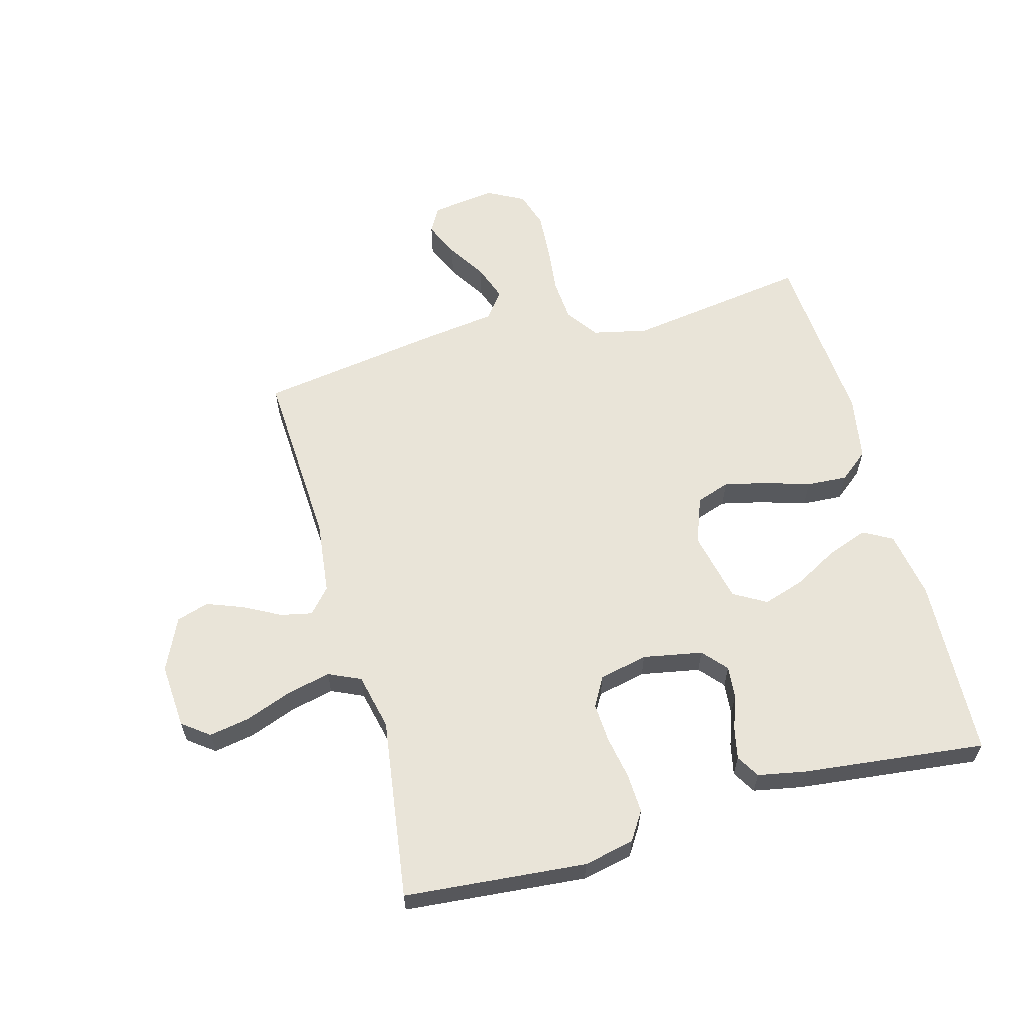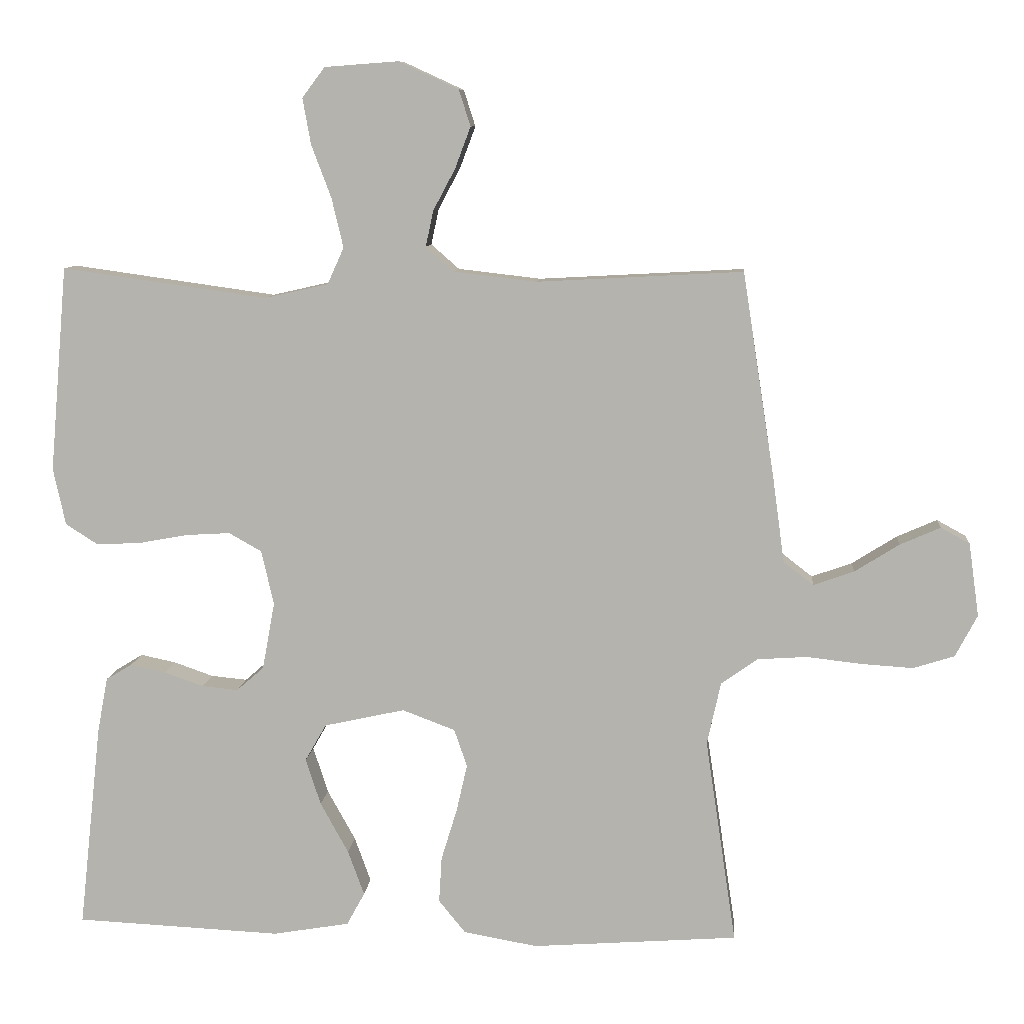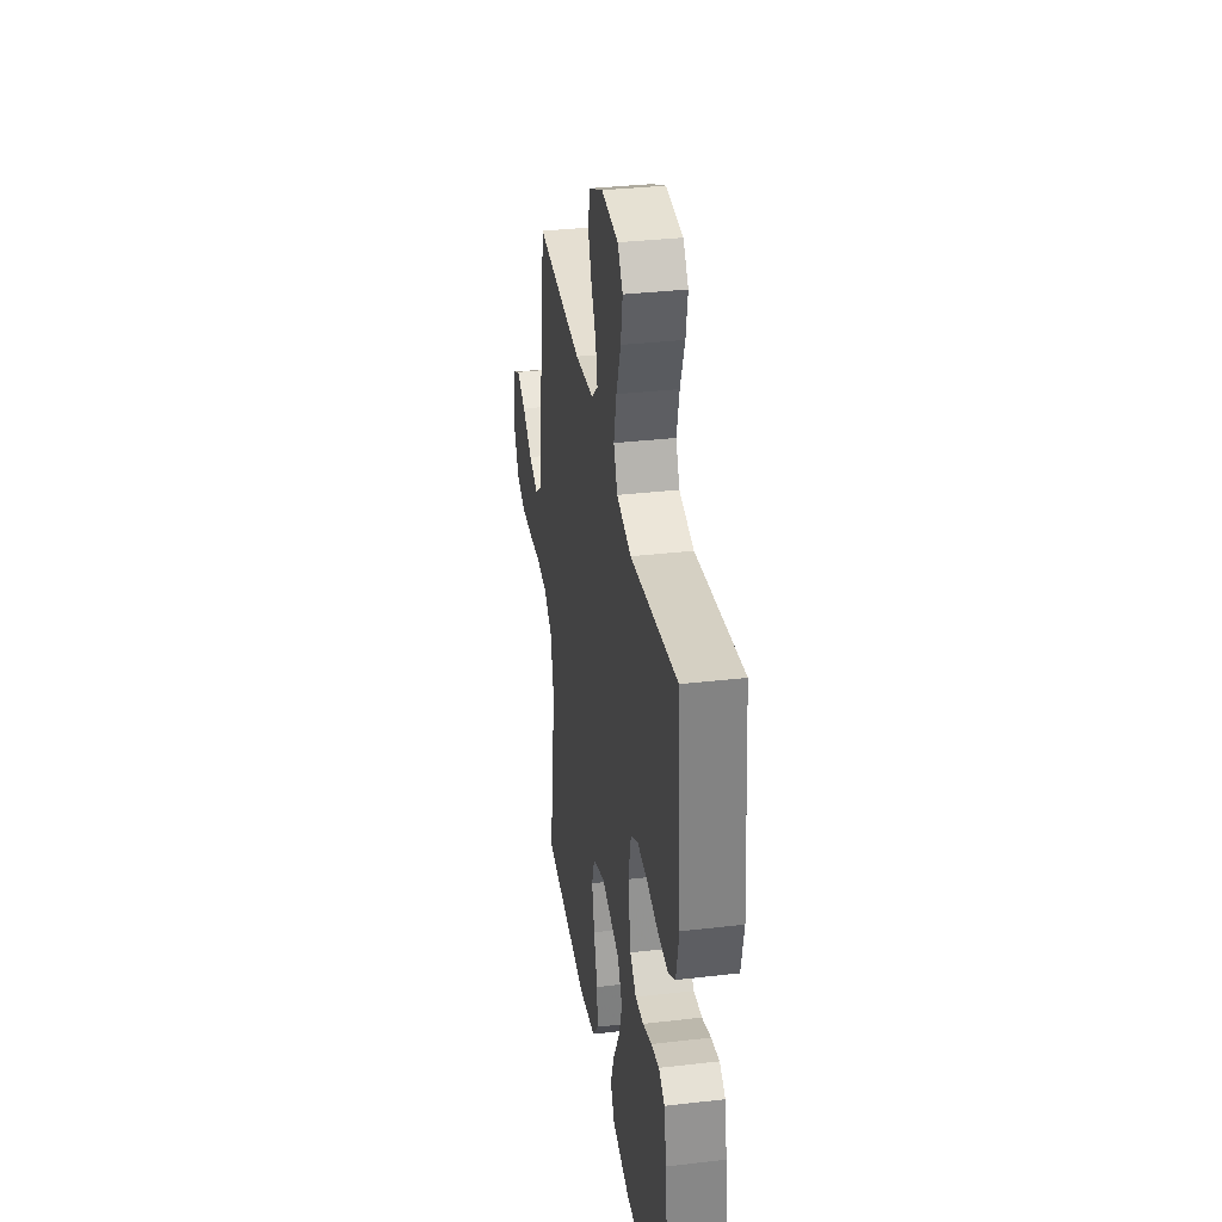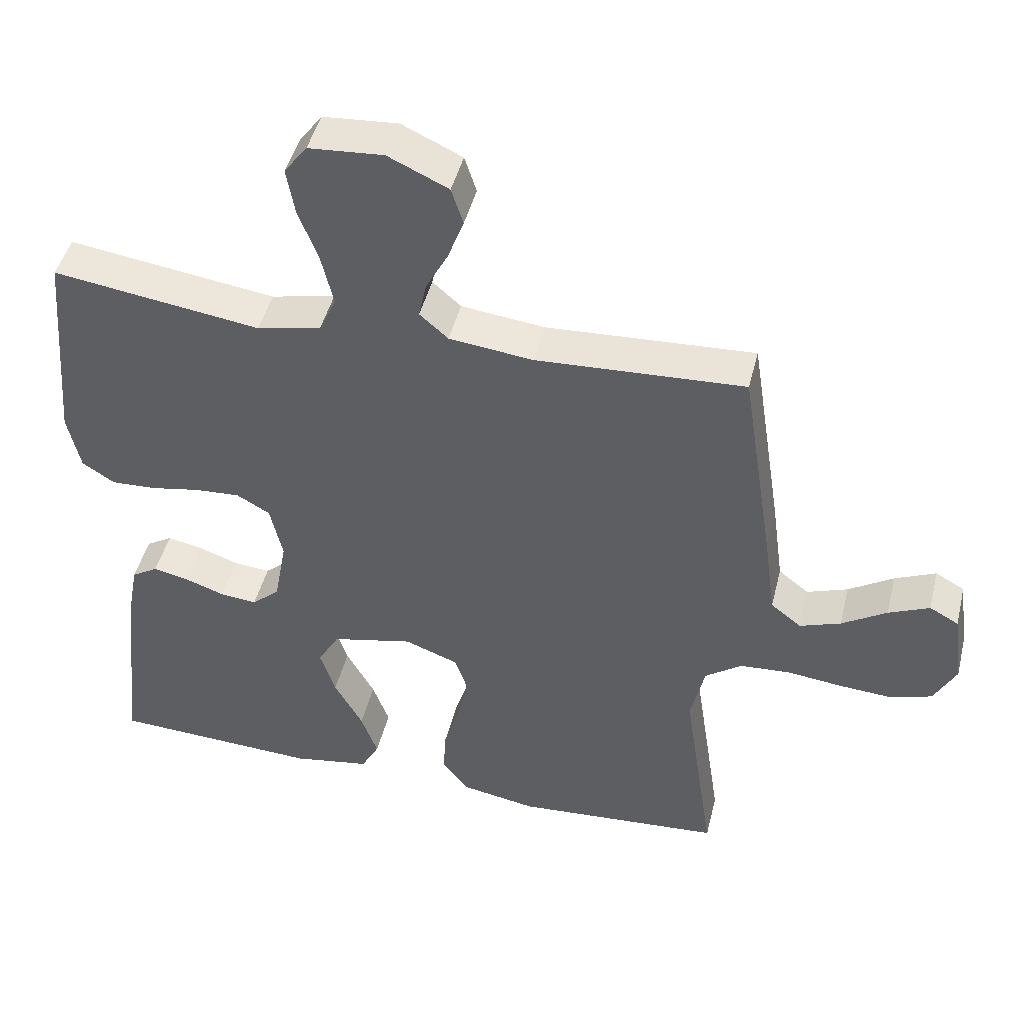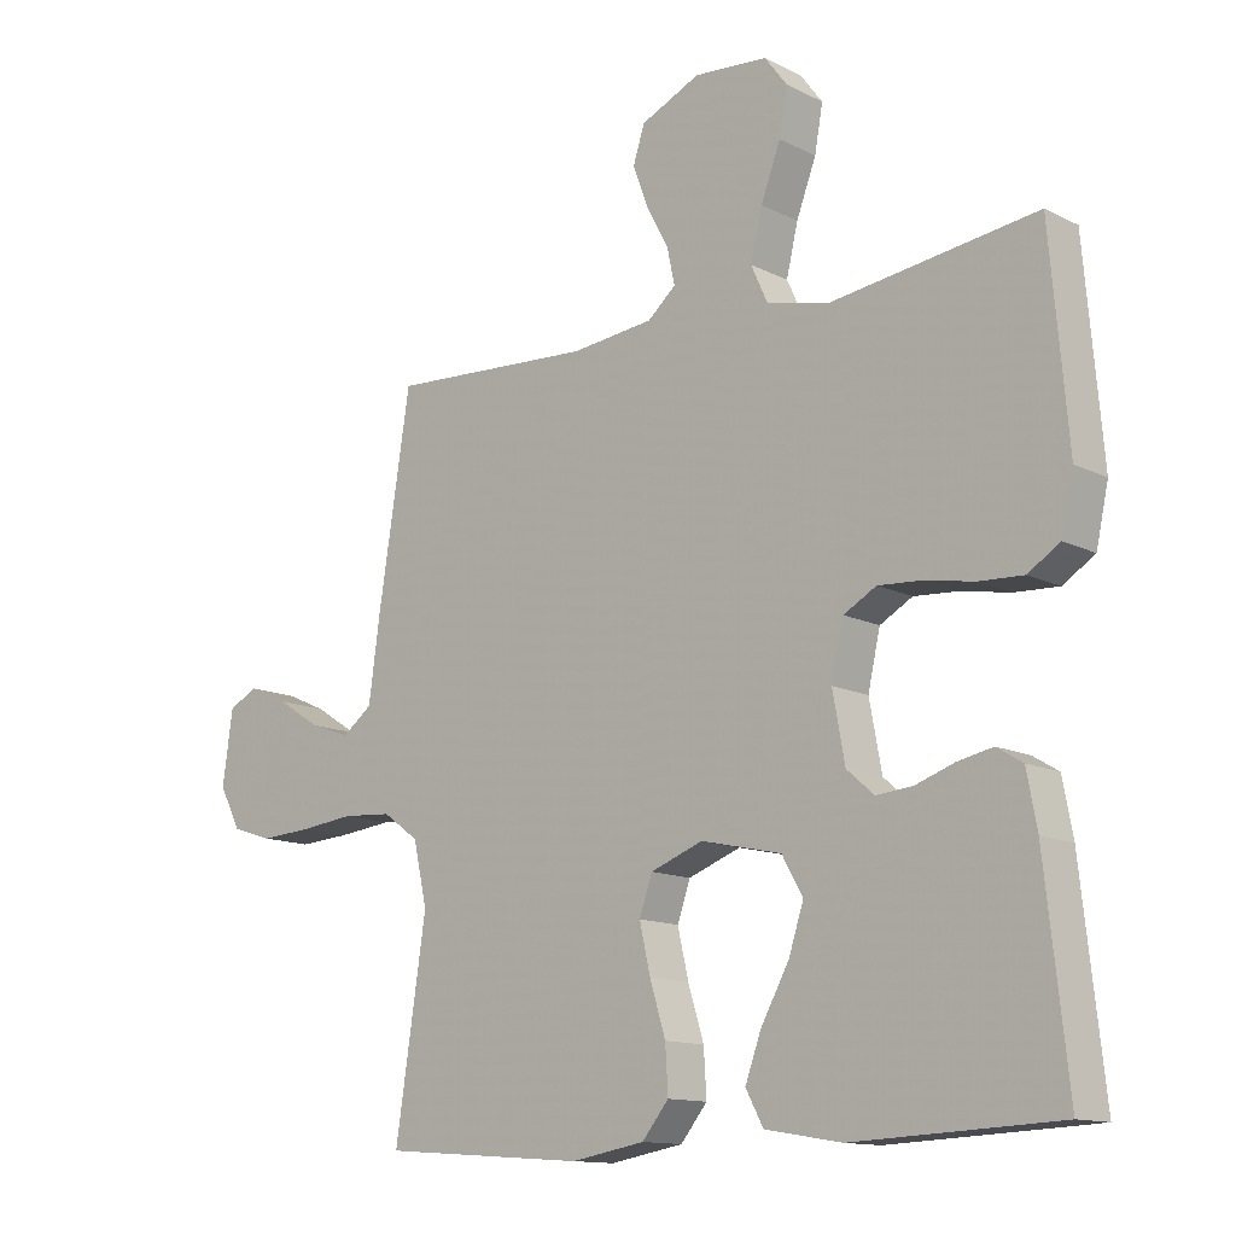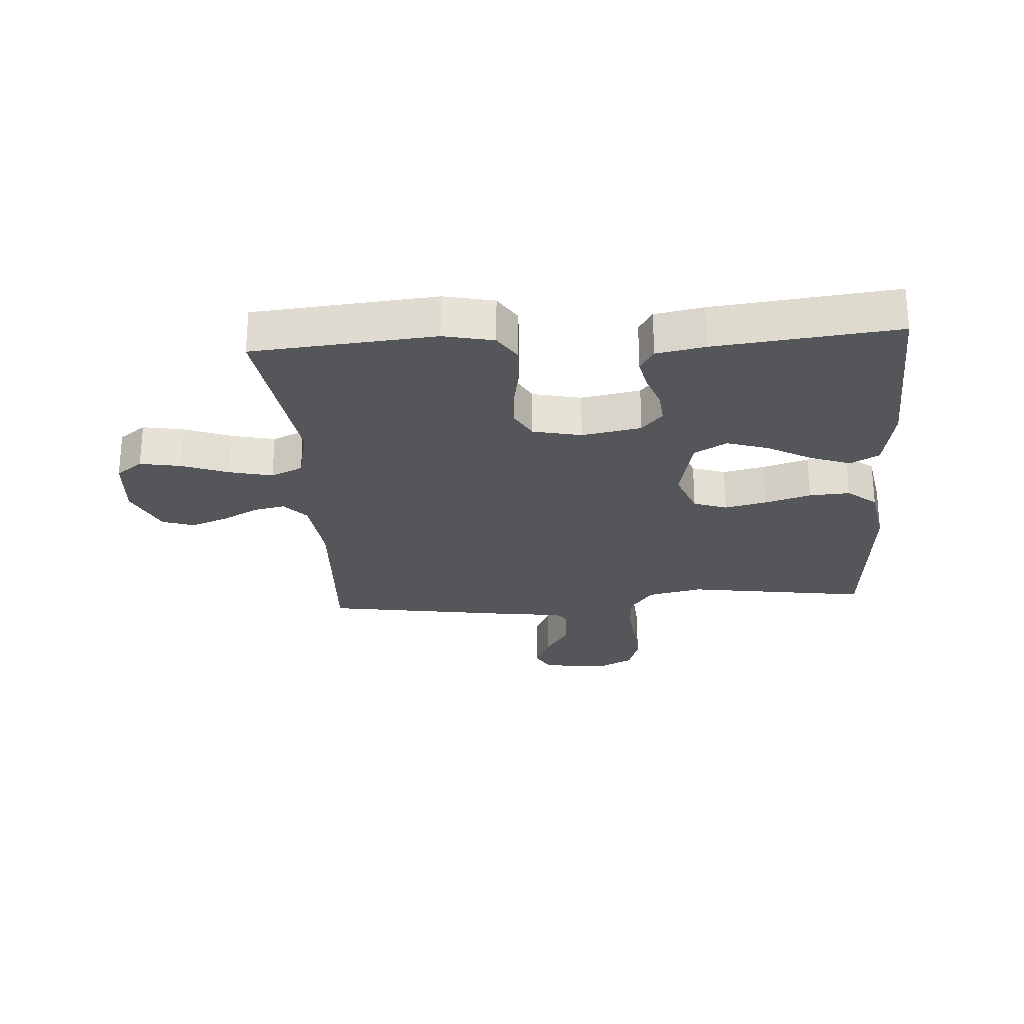
<metadata>
{"format":"obj","ext":"obj","renderer":"f3d","projection":"perspective","resolution":1024,"background":"white","views":[{"elev":60.6,"azim":74.8,"up":"+Y"},{"elev":9.0,"azim":-175.1,"up":"+Z"},{"elev":34.3,"azim":81.1,"up":"+Z"},{"elev":45.8,"azim":-166.2,"up":"+Z"},{"elev":-12.9,"azim":41.3,"up":"+Z"},{"elev":-25.7,"azim":93.9,"up":"+Y"}]}
</metadata>
<code>
v -0.5 0.07 0.5
v -0.2 0.07 0.484
v -0.079 0.07 0.498
v -0.038 0.07 0.534
v -0.049 0.07 0.586
v -0.081 0.07 0.646
v -0.104 0.07 0.707
v -0.087 0.07 0.76
v 0 0.07 0.8
v 0.108 0.07 0.792
v 0.141 0.07 0.748
v 0.129 0.07 0.681
v 0.1 0.07 0.604
v 0.083 0.07 0.532
v 0.107 0.07 0.479
v 0.2 0.07 0.458
v 0.5 0.07 0.5
v 0.526 0.07 0.2
v 0.508 0.07 0.117
v 0.461 0.07 0.087
v 0.396 0.07 0.09
v 0.325 0.07 0.103
v 0.26 0.07 0.107
v 0.212 0.07 0.08
v 0.194 0.07 0
v 0.212 0.07 -0.098
v 0.252 0.07 -0.133
v 0.305 0.07 -0.128
v 0.362 0.07 -0.108
v 0.414 0.07 -0.097
v 0.452 0.07 -0.12
v 0.467 0.07 -0.2
v 0.5 0.07 -0.5
v 0.2 0.07 -0.514
v 0.088 0.07 -0.495
v 0.062 0.07 -0.447
v 0.086 0.07 -0.381
v 0.127 0.07 -0.307
v 0.149 0.07 -0.239
v 0.118 0.07 -0.185
v 0 0.07 -0.159
v -0.077 0.07 -0.188
v -0.096 0.07 -0.243
v -0.08 0.07 -0.313
v -0.057 0.07 -0.388
v -0.053 0.07 -0.455
v -0.092 0.07 -0.503
v -0.2 0.07 -0.522
v -0.5 0.07 -0.5
v -0.455 0.07 -0.2
v -0.475 0.07 -0.109
v -0.528 0.07 -0.071
v -0.6 0.07 -0.066
v -0.68 0.07 -0.075
v -0.756 0.07 -0.08
v -0.816 0.07 -0.061
v -0.848 0.07 0
v -0.833 0.07 0.107
v -0.791 0.07 0.13
v -0.732 0.07 0.104
v -0.667 0.07 0.063
v -0.608 0.07 0.042
v -0.564 0.07 0.076
v -0.547 0.07 0.2
v -0.5 0 0.5
v -0.2 0 0.484
v -0.079 0 0.498
v -0.038 0 0.534
v -0.049 0 0.586
v -0.081 0 0.646
v -0.104 0 0.707
v -0.087 0 0.76
v 0 0 0.8
v 0.108 0 0.792
v 0.141 0 0.748
v 0.129 0 0.681
v 0.1 0 0.604
v 0.083 0 0.532
v 0.107 0 0.479
v 0.2 0 0.458
v 0.5 0 0.5
v 0.526 0 0.2
v 0.508 0 0.117
v 0.461 0 0.087
v 0.396 0 0.09
v 0.325 0 0.103
v 0.26 0 0.107
v 0.212 0 0.08
v 0.194 0 0
v 0.212 0 -0.098
v 0.252 0 -0.133
v 0.305 0 -0.128
v 0.362 0 -0.108
v 0.414 0 -0.097
v 0.452 0 -0.12
v 0.467 0 -0.2
v 0.5 0 -0.5
v 0.2 0 -0.514
v 0.088 0 -0.495
v 0.062 0 -0.447
v 0.086 0 -0.381
v 0.127 0 -0.307
v 0.149 0 -0.239
v 0.118 0 -0.185
v 0 0 -0.159
v -0.077 0 -0.188
v -0.096 0 -0.243
v -0.08 0 -0.313
v -0.057 0 -0.388
v -0.053 0 -0.455
v -0.092 0 -0.503
v -0.2 0 -0.522
v -0.5 0 -0.5
v -0.455 0 -0.2
v -0.475 0 -0.109
v -0.528 0 -0.071
v -0.6 0 -0.066
v -0.68 0 -0.075
v -0.756 0 -0.08
v -0.816 0 -0.061
v -0.848 0 0
v -0.833 0 0.107
v -0.791 0 0.13
v -0.732 0 0.104
v -0.667 0 0.063
v -0.608 0 0.042
v -0.564 0 0.076
v -0.547 0 0.2
f 63 64 1 2
f 59 60 61
f 58 59 61
f 57 58 61
f 56 57 61
f 55 56 61
f 54 55 61
f 53 54 61
f 52 53 61 62
f 51 52 62 63
f 48 49 50
f 47 48 50
f 46 47 50
f 45 46 50
f 44 45 50
f 43 44 50 51
f 63 2 3
f 51 63 3
f 43 51 3
f 42 43 3
f 36 37 38
f 35 36 38
f 34 35 38
f 33 34 38
f 32 33 38
f 31 32 38
f 30 31 38
f 29 30 38
f 28 29 38
f 27 28 38 39
f 26 27 39 40
f 20 21 22
f 19 20 22
f 18 19 22
f 17 18 22
f 16 17 22
f 15 16 22 23
f 14 15 23 24
f 11 12 13
f 10 11 13
f 9 10 13
f 8 9 13
f 7 8 13
f 6 7 13
f 5 6 13
f 4 5 13 14
f 14 24 25
f 4 14 25
f 3 4 25
f 42 3 25
f 41 42 25
f 25 26 40 41
f 66 65 128 127
f 125 124 123
f 125 123 122
f 125 122 121
f 125 121 120
f 125 120 119
f 125 119 118
f 125 118 117
f 126 125 117 116
f 127 126 116 115
f 114 113 112
f 114 112 111
f 114 111 110
f 114 110 109
f 114 109 108
f 115 114 108 107
f 67 66 127
f 67 127 115
f 67 115 107
f 67 107 106
f 102 101 100
f 102 100 99
f 102 99 98
f 102 98 97
f 102 97 96
f 102 96 95
f 102 95 94
f 102 94 93
f 102 93 92
f 103 102 92 91
f 104 103 91 90
f 86 85 84
f 86 84 83
f 86 83 82
f 86 82 81
f 86 81 80
f 87 86 80 79
f 88 87 79 78
f 77 76 75
f 77 75 74
f 77 74 73
f 77 73 72
f 77 72 71
f 77 71 70
f 77 70 69
f 78 77 69 68
f 89 88 78
f 89 78 68
f 89 68 67
f 89 67 106
f 89 106 105
f 105 104 90 89
f 1 65 66 2
f 2 66 67 3
f 3 67 68 4
f 4 68 69 5
f 5 69 70 6
f 6 70 71 7
f 7 71 72 8
f 8 72 73 9
f 9 73 74 10
f 10 74 75 11
f 11 75 76 12
f 12 76 77 13
f 13 77 78 14
f 14 78 79 15
f 15 79 80 16
f 16 80 81 17
f 17 81 82 18
f 18 82 83 19
f 19 83 84 20
f 20 84 85 21
f 21 85 86 22
f 22 86 87 23
f 23 87 88 24
f 24 88 89 25
f 25 89 90 26
f 26 90 91 27
f 27 91 92 28
f 28 92 93 29
f 29 93 94 30
f 30 94 95 31
f 31 95 96 32
f 32 96 97 33
f 33 97 98 34
f 34 98 99 35
f 35 99 100 36
f 36 100 101 37
f 37 101 102 38
f 38 102 103 39
f 39 103 104 40
f 40 104 105 41
f 41 105 106 42
f 42 106 107 43
f 43 107 108 44
f 44 108 109 45
f 45 109 110 46
f 46 110 111 47
f 47 111 112 48
f 48 112 113 49
f 49 113 114 50
f 50 114 115 51
f 51 115 116 52
f 52 116 117 53
f 53 117 118 54
f 54 118 119 55
f 55 119 120 56
f 56 120 121 57
f 57 121 122 58
f 58 122 123 59
f 59 123 124 60
f 60 124 125 61
f 61 125 126 62
f 62 126 127 63
f 63 127 128 64
f 64 128 65 1

</code>
